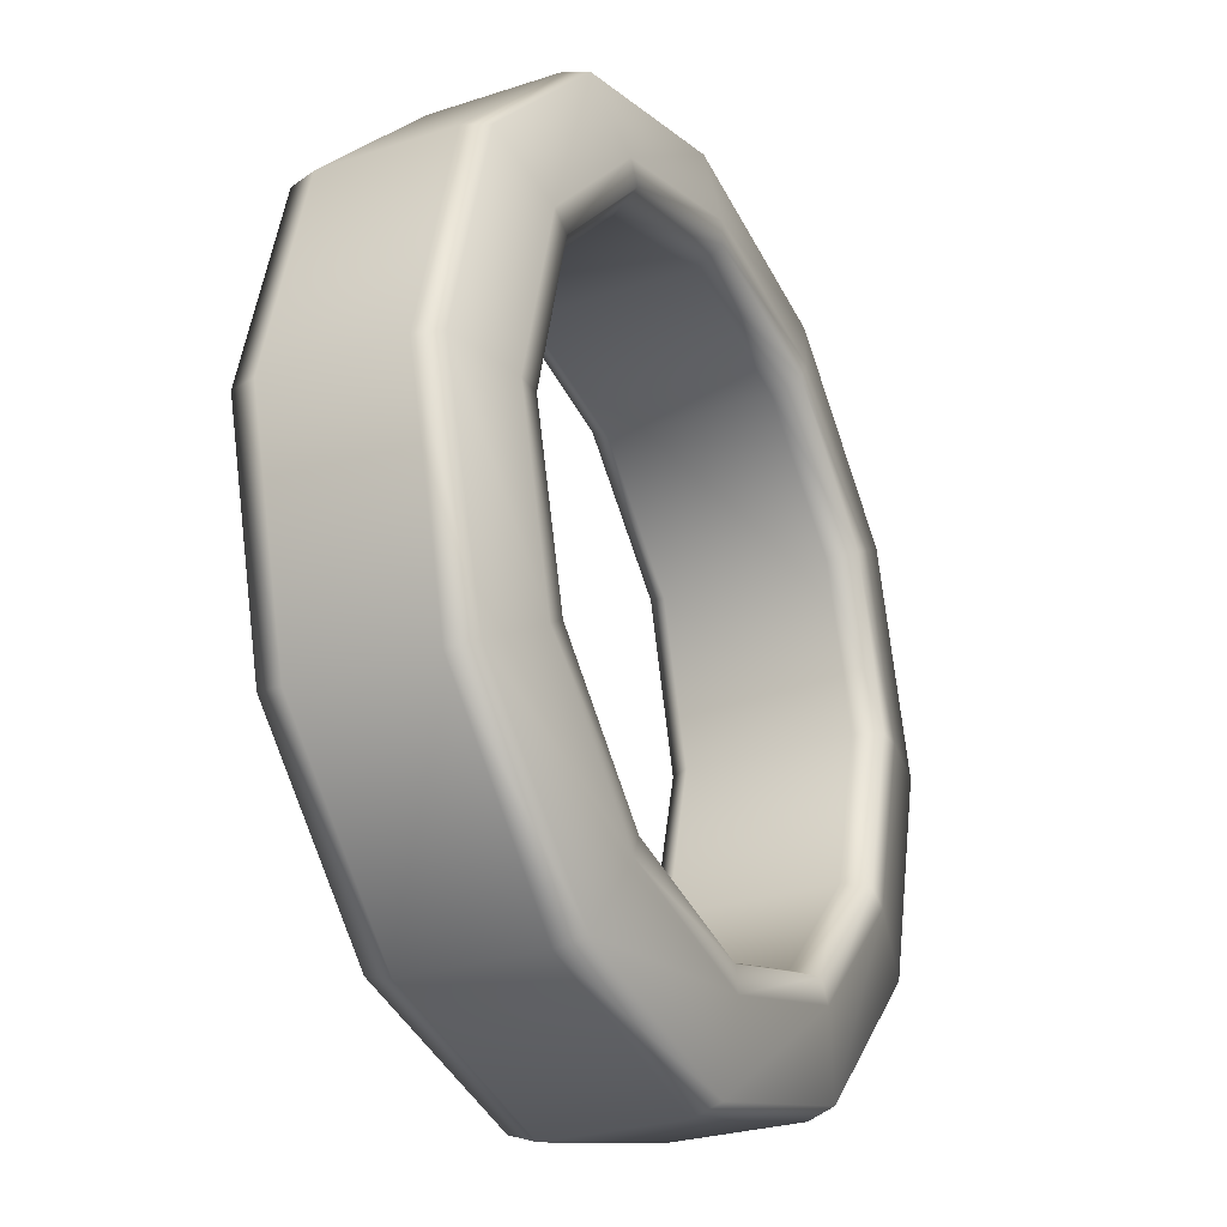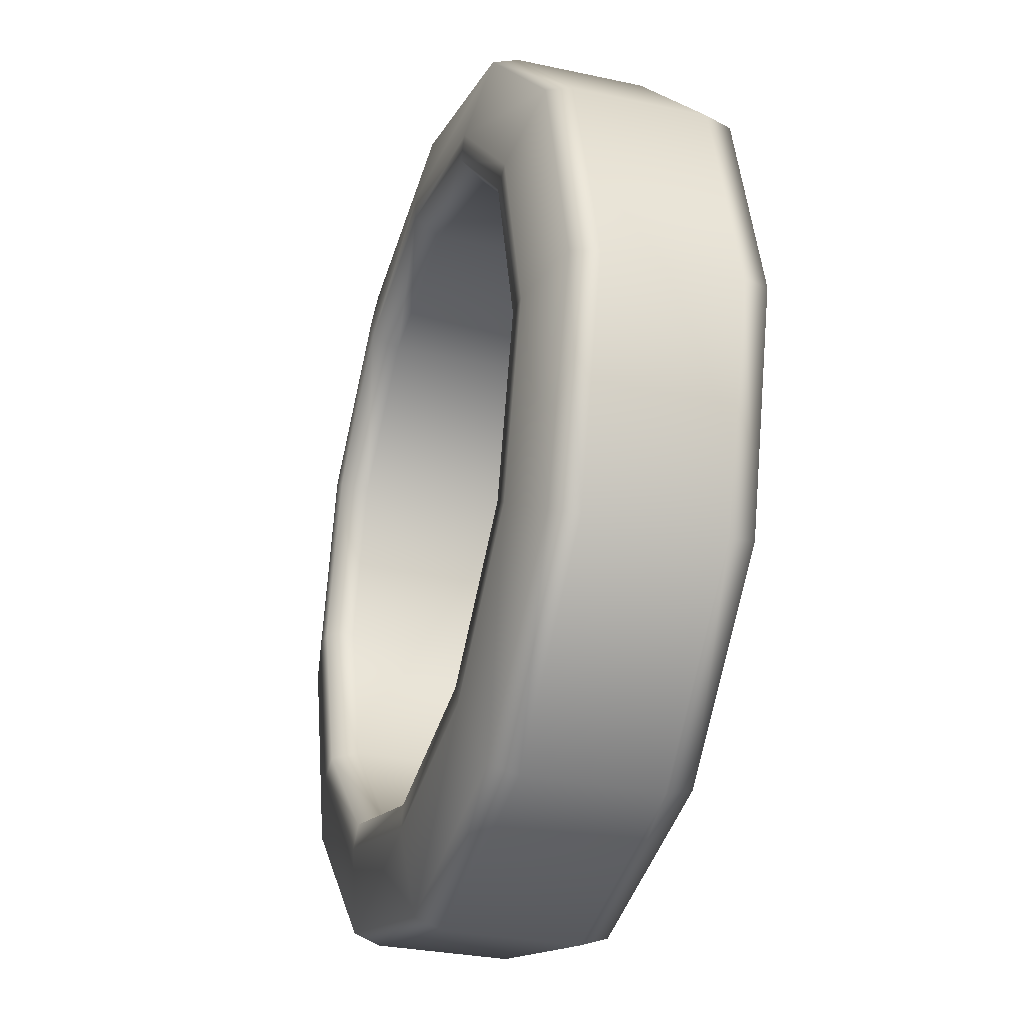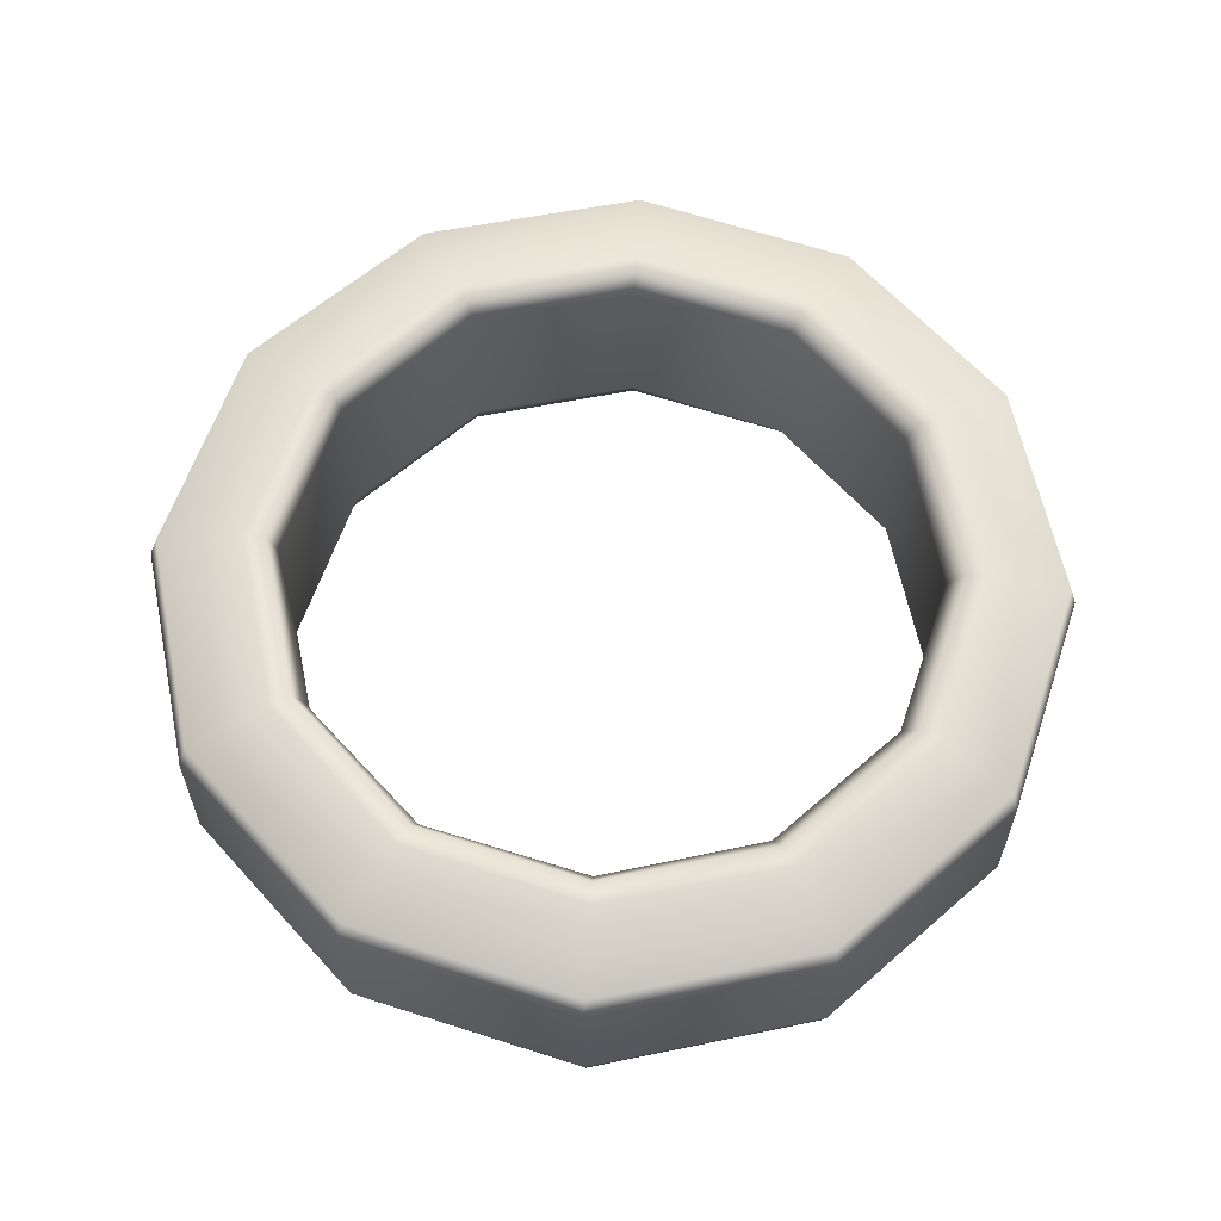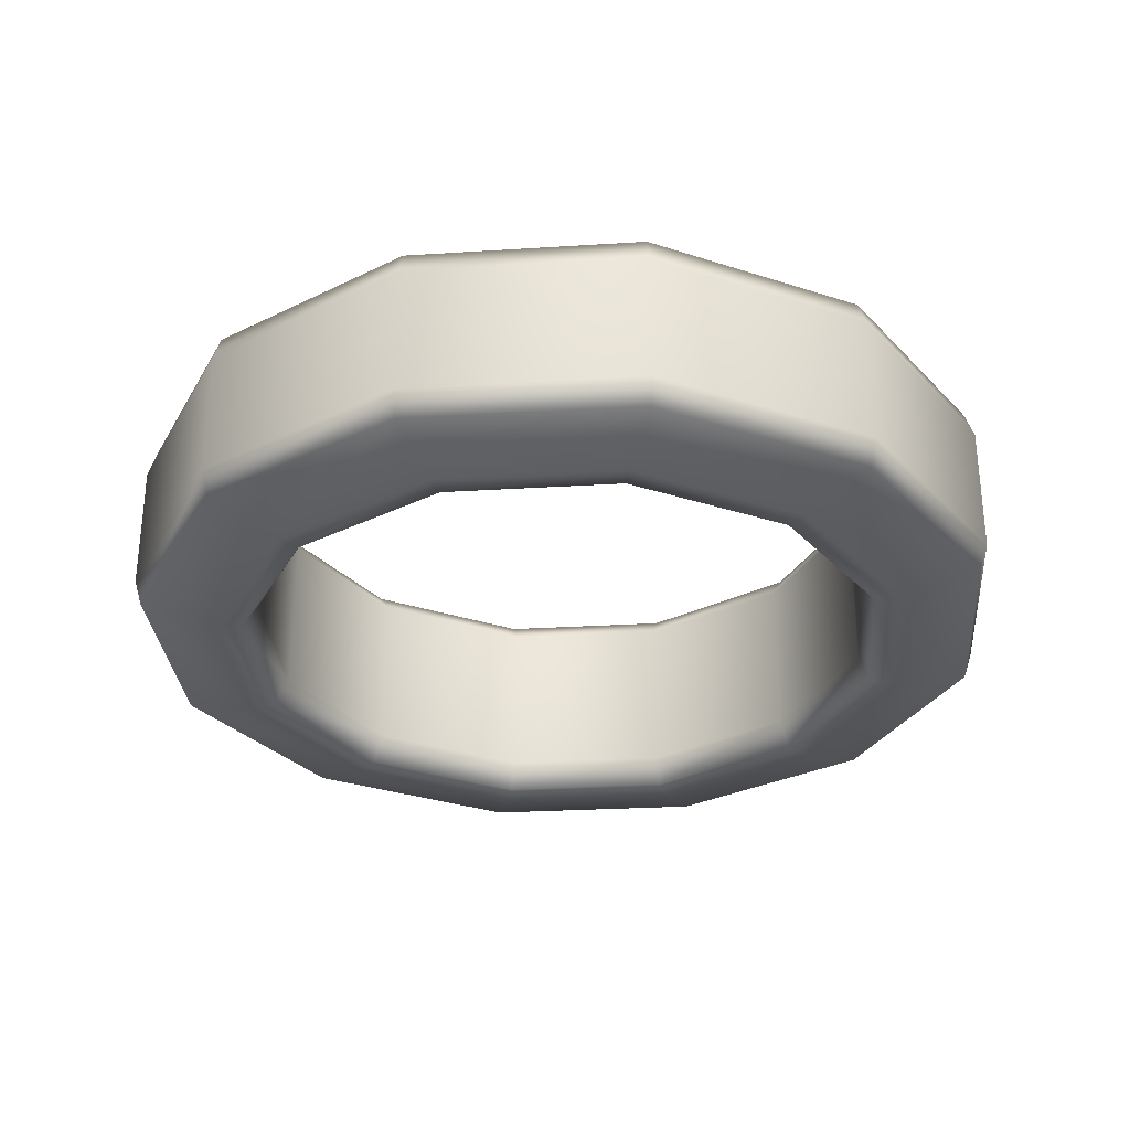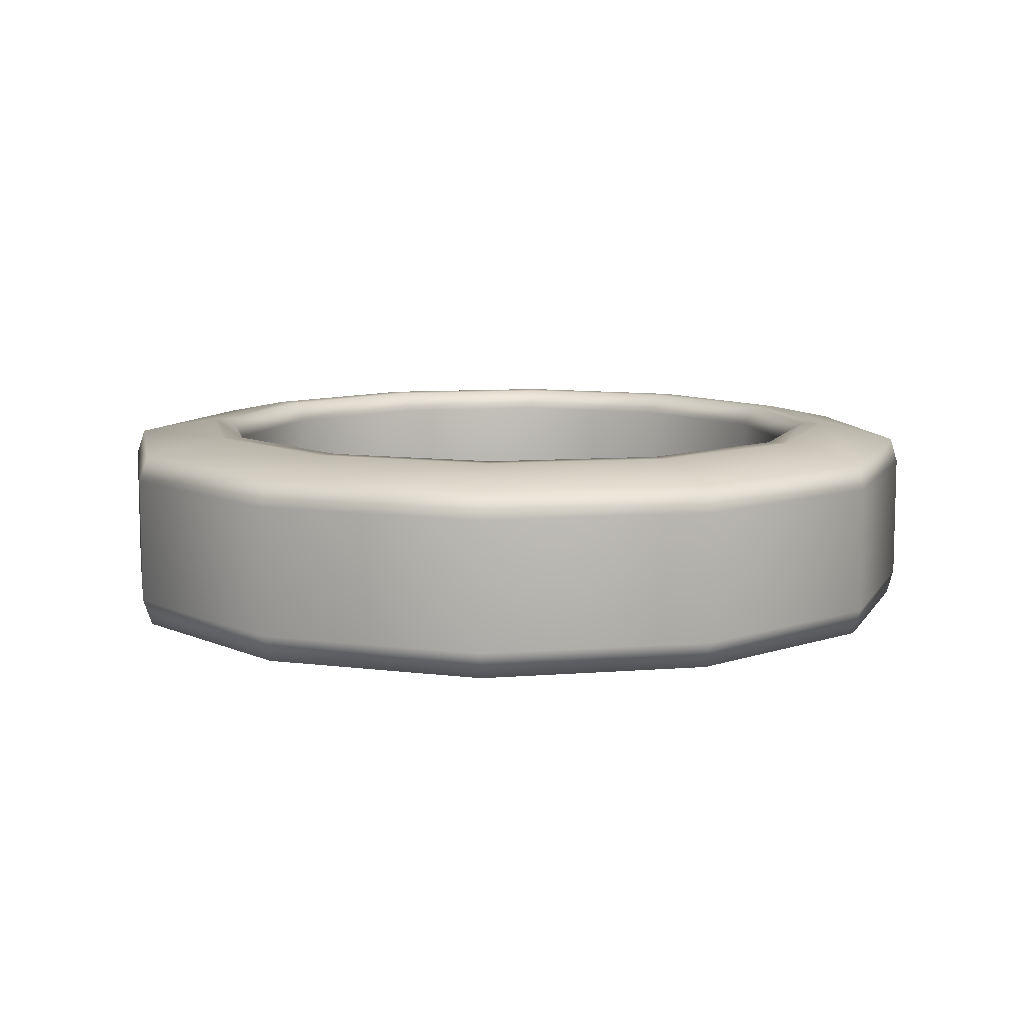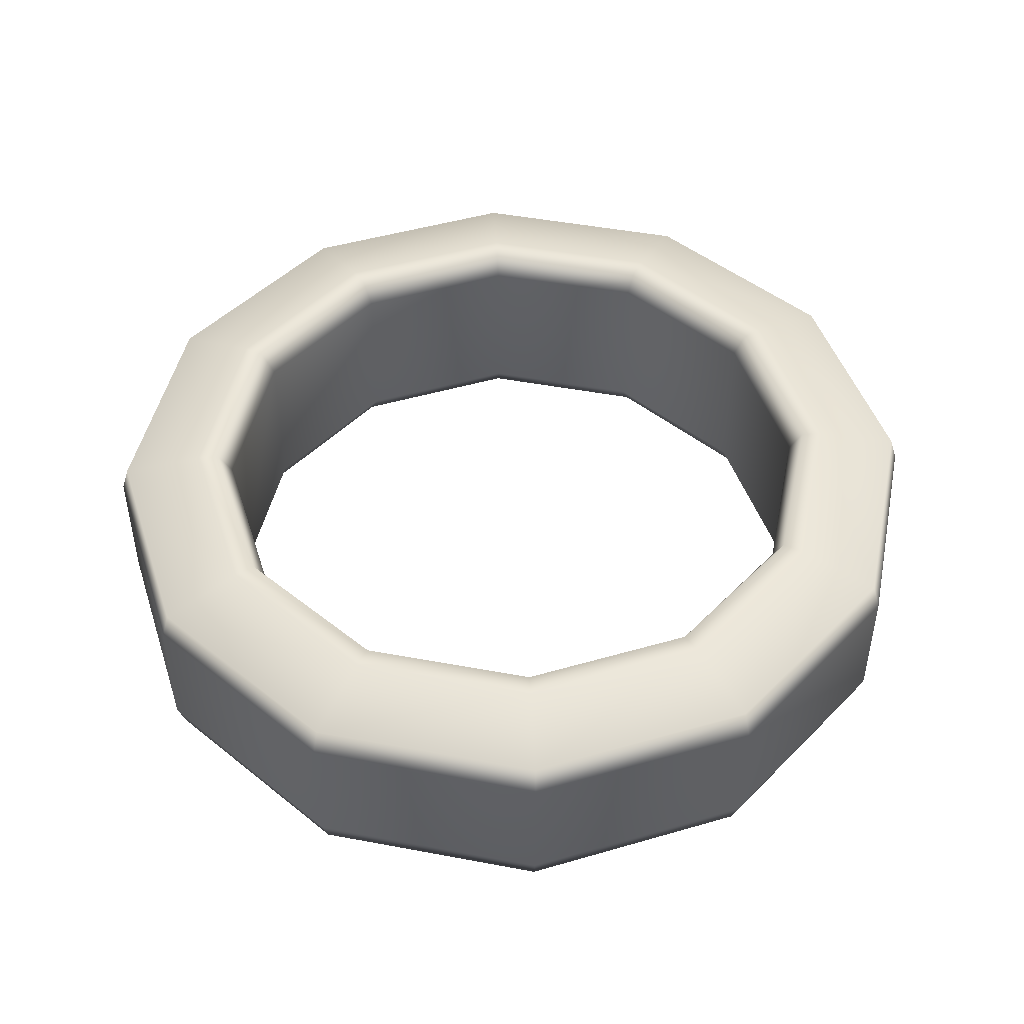
<metadata>
{"format":"obj","ext":"obj","renderer":"f3d","projection":"perspective","resolution":1024,"background":"white","views":[{"elev":-27.2,"azim":-63.0,"up":"+Z"},{"elev":-29.3,"azim":72.1,"up":"+Z"},{"elev":61.1,"azim":-86.5,"up":"+Y"},{"elev":-30.8,"azim":139.8,"up":"+Y"},{"elev":9.4,"azim":-145.8,"up":"+Y"},{"elev":47.6,"azim":176.9,"up":"+Y"}]}
</metadata>
<code>
g default
v 65.16 48.31 -36.61
v 37.62 48.26 -64.15
v 0.001648 48.23 -74.25
v -37.62 48.26 -64.15
v -65.15 48.31 -36.61
v -75.23 48.36 1.011
v -65.15 48.39 38.62
v -37.61 48.4 66.16
v 0.000702 48.41 76.24
v 37.61 48.4 66.16
v 65.15 48.39 38.62
v 75.23 48.36 1.011
v 85.9 44.94 -48.73
v 49.63 45.13 -85.2
v 0.000702 45.21 -98.55
v -49.63 45.13 -85.2
v -85.9 44.94 -48.73
v -98.97 44.68 0.8726
v -85.4 44.61 50.14
v -49.23 44.61 85.94
v 0.000702 44.61 99.05
v 49.23 44.61 85.94
v 85.4 44.61 50.14
v 98.97 44.68 0.8726
v 85.88 3.443 -48.72
v 49.63 3.251 -85.19
v 0.000671 3.176 -98.54
v -49.63 3.251 -85.19
v -85.88 3.443 -48.72
v -98.95 3.699 0.8719
v -85.42 3.825 50.15
v -49.24 3.825 85.96
v 0.000702 3.825 99.07
v 49.24 3.825 85.96
v 85.42 3.825 50.15
v 98.95 3.699 0.8719
v 65.17 0.2002 -36.61
v 37.64 0.2717 -64.19
v -0.001495 0.3132 -74.29
v -37.64 0.2717 -64.19
v -65.17 0.2002 -36.61
v -75.23 0.1211 1.011
v -65.15 0.08095 38.63
v -37.61 0.05319 66.16
v 0.000702 0.04585 76.24
v 37.61 0.05319 66.16
v 65.15 0.08096 38.63
v 75.24 0.1211 1.011
v 87.58 39.01 -49.73
v 87.58 9.427 -49.73
v 50.68 39.05 -87.04
v 50.68 9.38 -87.04
v 0.000671 39.07 -100.7
v 0.000671 9.362 -100.7
v -50.68 39.05 -87.04
v -50.68 9.38 -87.04
v -87.58 39 -49.73
v -87.58 9.427 -49.73
v -100.7 38.94 0.8444
v -100.7 9.49 0.8443
v -86.87 38.88 50.95
v -86.87 9.552 50.95
v -50.09 38.84 87.38
v -50.09 9.595 87.38
v 0.000702 38.82 100.7
v 0.000671 9.611 100.7
v 50.09 38.84 87.38
v 50.09 9.595 87.38
v 86.87 38.88 50.96
v 86.87 9.551 50.96
v 100.7 38.94 0.8443
v 100.7 9.49 0.8444
v -40.11 48.43 -68.46
v -69.47 48.43 -39.1
v -80.21 48.43 1.011
v -69.47 48.43 41.12
v -40.11 48.43 70.48
v 0.000671 48.43 81.22
v 40.11 48.43 70.48
v 69.47 48.43 41.12
v 80.21 48.43 1.011
v 69.47 48.43 -39.1
v 40.11 48.43 -68.46
v 0.000702 48.43 -79.2
v -36.48 43.69 -62.32
v 0.000671 43.69 -72.23
v 36.48 43.69 -62.32
v 62.92 43.7 -35.41
v 72.18 43.71 0.9085
v 62.13 43.72 36.74
v 35.77 43.72 62.7
v 0.000732 43.73 72.2
v -35.77 43.72 62.7
v -62.13 43.72 36.74
v -72.18 43.71 0.9085
v -62.92 43.7 -35.41
v 36.48 6.077 -62.31
v 62.91 6.07 -35.41
v 72.18 6.06 0.9084
v 62.13 6.051 36.74
v 35.77 6.044 62.7
v 0.000671 6.041 72.19
v -35.77 6.044 62.7
v -62.13 6.05 36.74
v -72.17 6.06 0.9084
v -62.91 6.07 -35.41
v -36.48 6.077 -62.31
v 0.000702 6.08 -72.22
v 70 1e-05 41.43
v 80.83 1e-05 1.011
v 70 5e-06 -39.41
v 40.42 1e-05 -68.99
v 0.000732 1e-05 -79.82
v -40.41 1.1e-05 -68.99
v -70 1e-05 -39.41
v -80.83 1e-05 1.011
v -70 9e-06 41.43
v -40.41 9e-06 71.01
v 0.000702 1e-05 81.84
v 40.42 1e-05 71.01
g Ring
f 2 1 82 83
f 3 2 83 84
f 4 3 84 73
f 5 4 73 74
f 6 5 74 75
f 7 6 75 76
f 8 7 76 77
f 9 8 77 78
f 10 9 78 79
f 11 10 79 80
f 12 11 80 81
f 1 12 81 82
f 26 25 111 112
f 27 26 112 113
f 28 27 113 114
f 29 28 114 115
f 30 29 115 116
f 31 30 116 117
f 32 31 117 118
f 33 32 118 119
f 34 33 119 120
f 35 34 120 109
f 36 35 109 110
f 25 36 110 111
f 49 50 52 51
f 50 49 71 72
f 51 52 54 53
f 53 54 56 55
f 55 56 58 57
f 57 58 60 59
f 59 60 62 61
f 61 62 64 63
f 63 64 66 65
f 65 66 68 67
f 67 68 70 69
f 69 70 72 71
f 14 13 49 51
f 15 14 51 53
f 16 15 53 55
f 17 16 55 57
f 18 17 57 59
f 19 18 59 61
f 20 19 61 63
f 21 20 63 65
f 22 21 65 67
f 23 22 67 69
f 24 23 69 71
f 13 24 71 49
f 52 50 25 26
f 54 52 26 27
f 56 54 27 28
f 58 56 28 29
f 60 58 29 30
f 62 60 30 31
f 64 62 31 32
f 66 64 32 33
f 68 66 33 34
f 70 68 34 35
f 72 70 35 36
f 50 72 36 25
f 1 88 89 12
f 1 2 87 88
f 2 3 86 87
f 3 4 85 86
f 4 5 96 85
f 5 6 95 96
f 6 7 94 95
f 7 8 93 94
f 8 9 92 93
f 9 10 91 92
f 10 11 90 91
f 11 12 89 90
f 74 73 16 17
f 75 74 17 18
f 76 75 18 19
f 77 76 19 20
f 78 77 20 21
f 79 78 21 22
f 80 79 22 23
f 81 80 23 24
f 82 81 24 13
f 83 82 13 14
f 84 83 14 15
f 73 84 15 16
f 86 85 107 108
f 87 86 108 97
f 88 87 97 98
f 89 88 98 99
f 90 89 99 100
f 91 90 100 101
f 92 91 101 102
f 93 92 102 103
f 94 93 103 104
f 95 94 104 105
f 96 95 105 106
f 85 96 106 107
f 98 97 38 37
f 99 98 37 48
f 100 99 48 47
f 101 100 47 46
f 102 101 46 45
f 103 102 45 44
f 104 103 44 43
f 105 104 43 42
f 106 105 42 41
f 107 106 41 40
f 108 107 40 39
f 97 108 39 38
f 110 109 47 48
f 111 110 48 37
f 112 111 37 38
f 113 112 38 39
f 114 113 39 40
f 115 114 40 41
f 116 115 41 42
f 117 116 42 43
f 118 117 43 44
f 119 118 44 45
f 120 119 45 46
f 109 120 46 47

</code>
